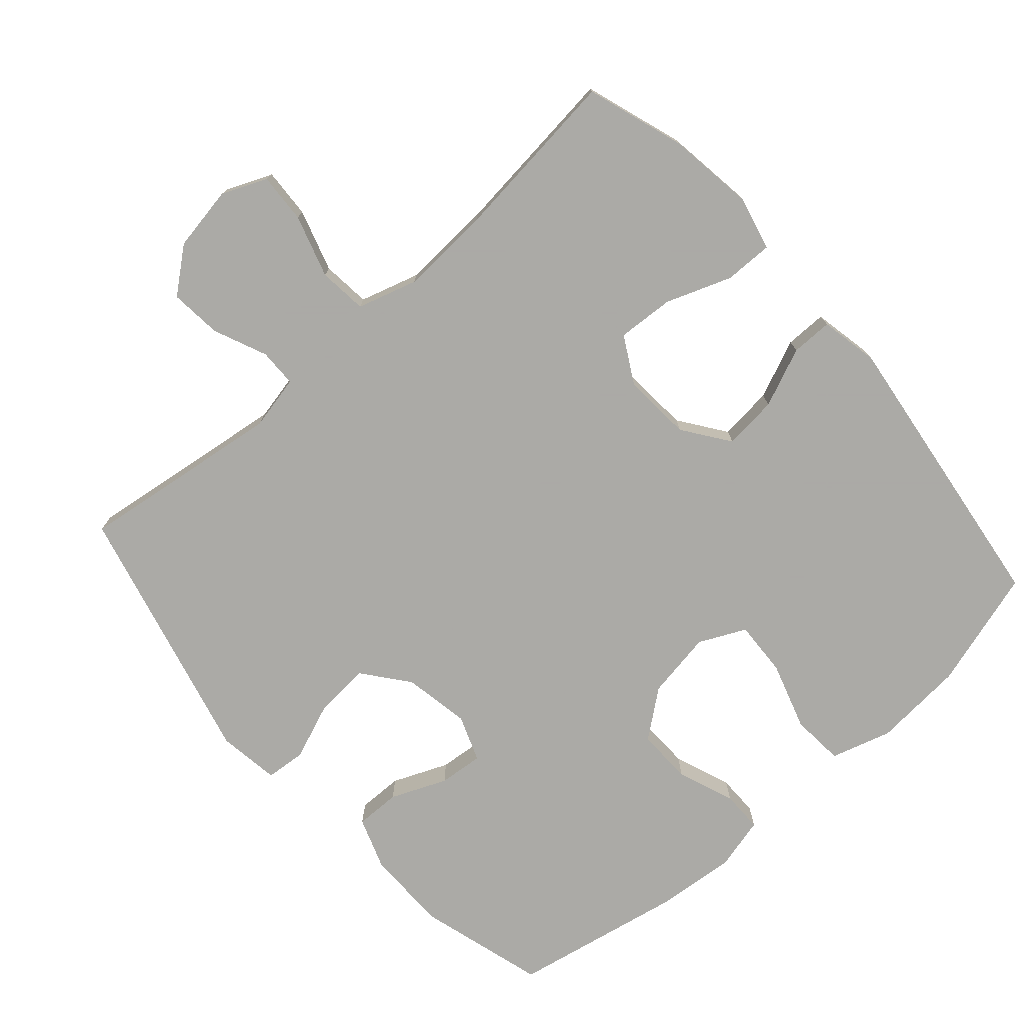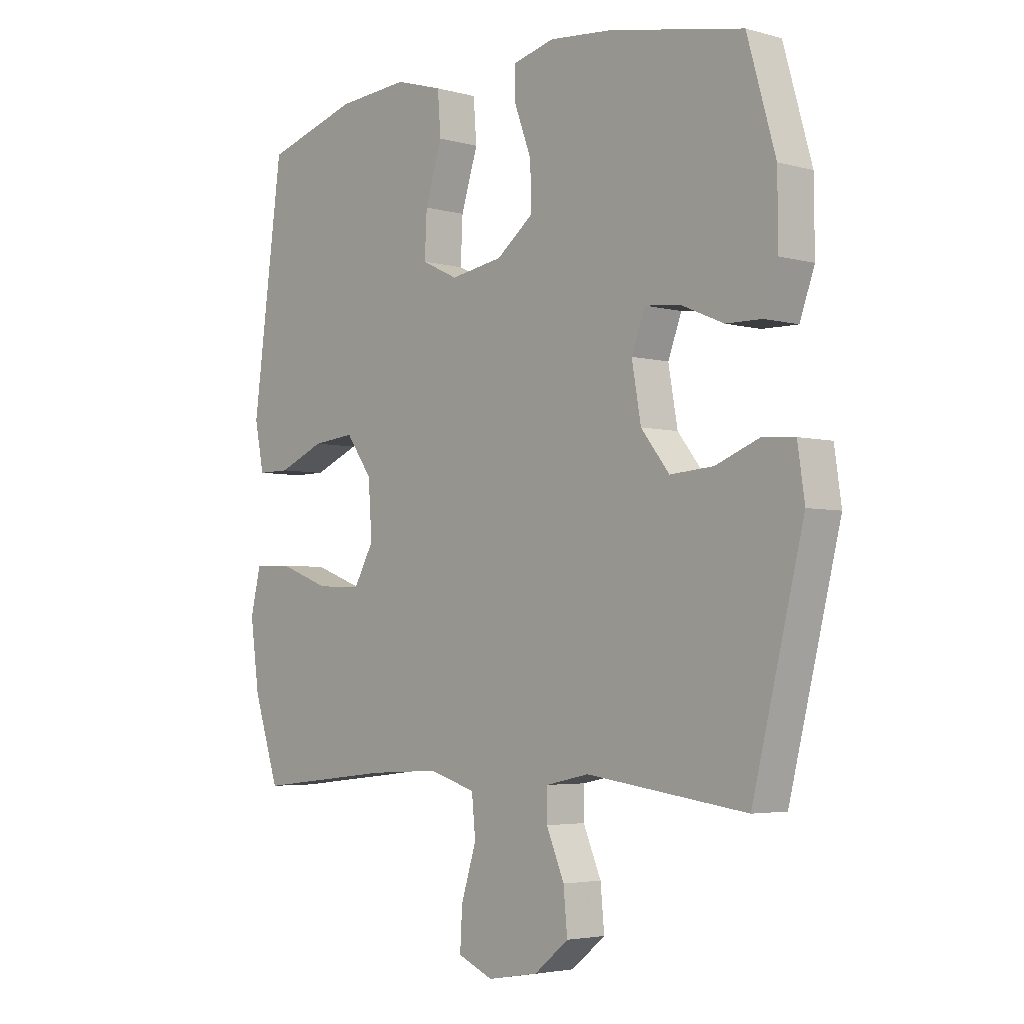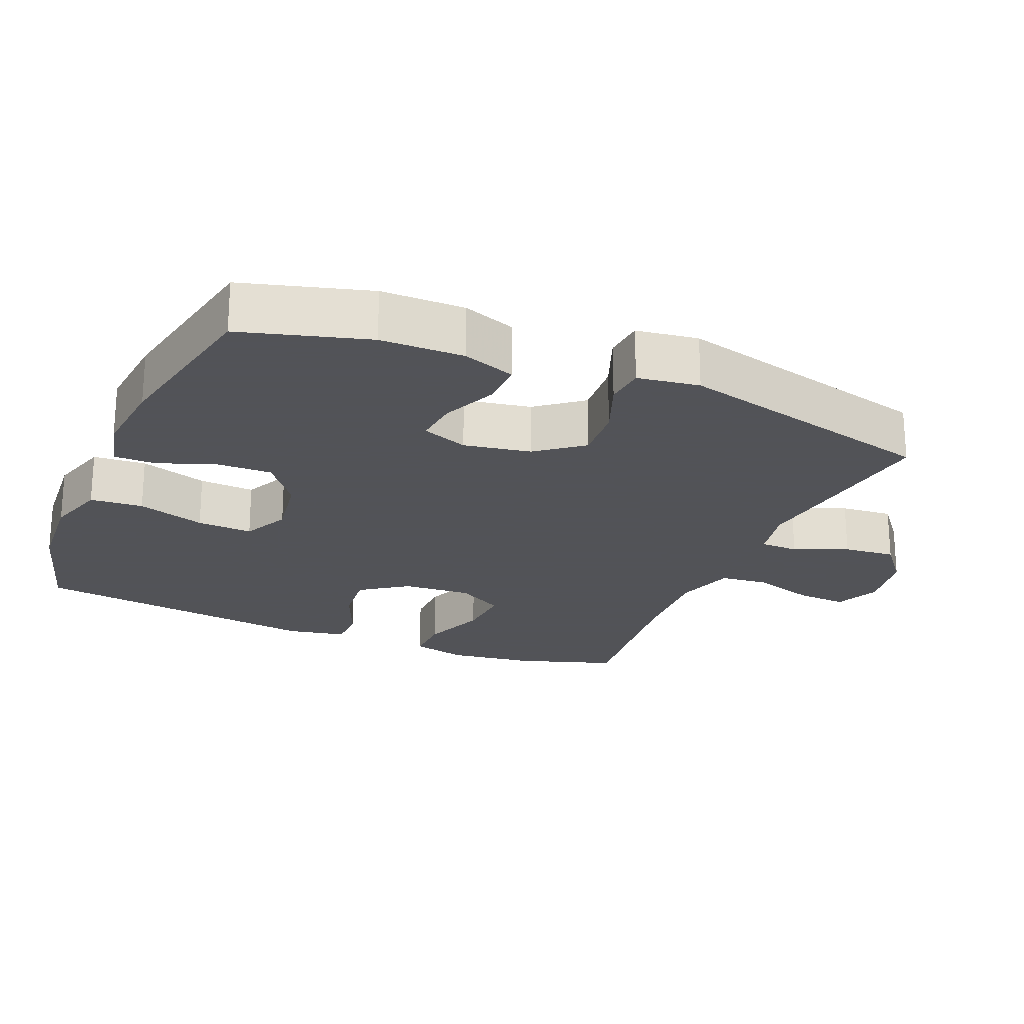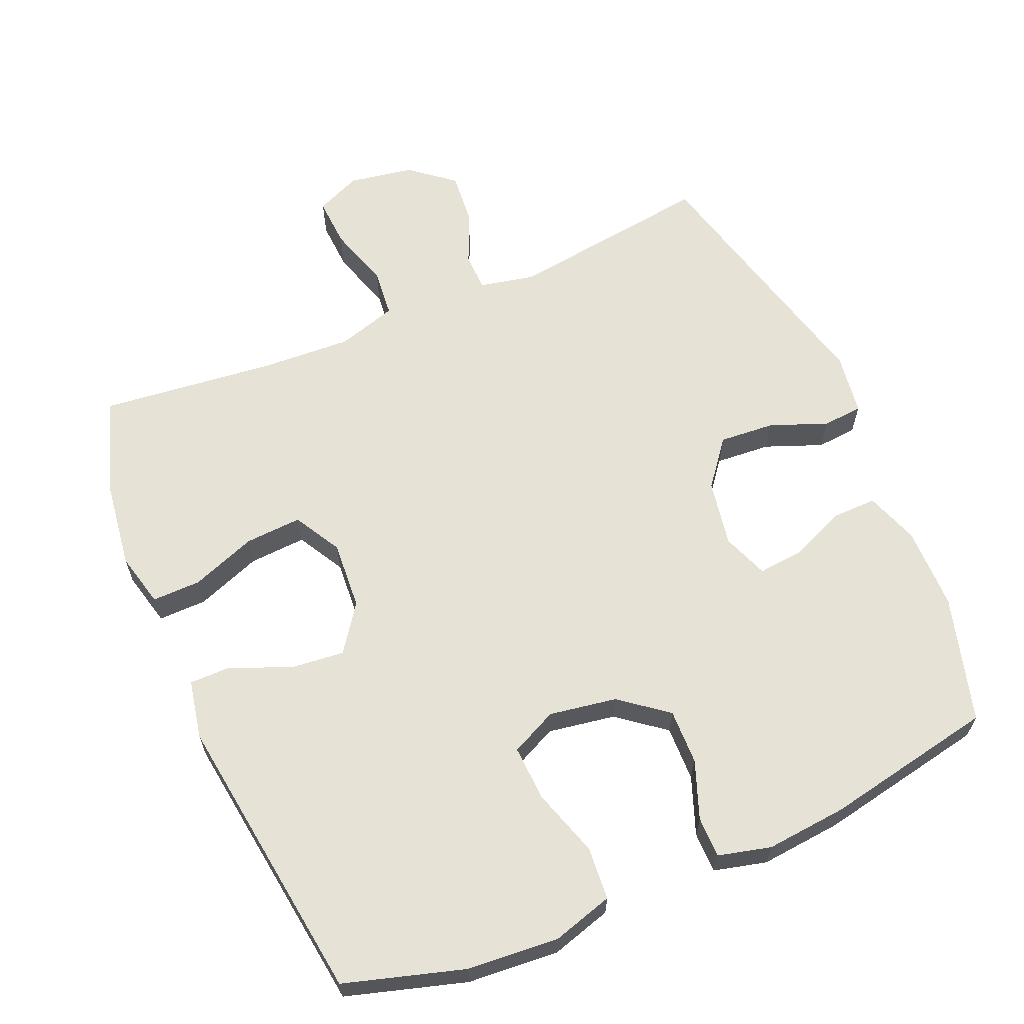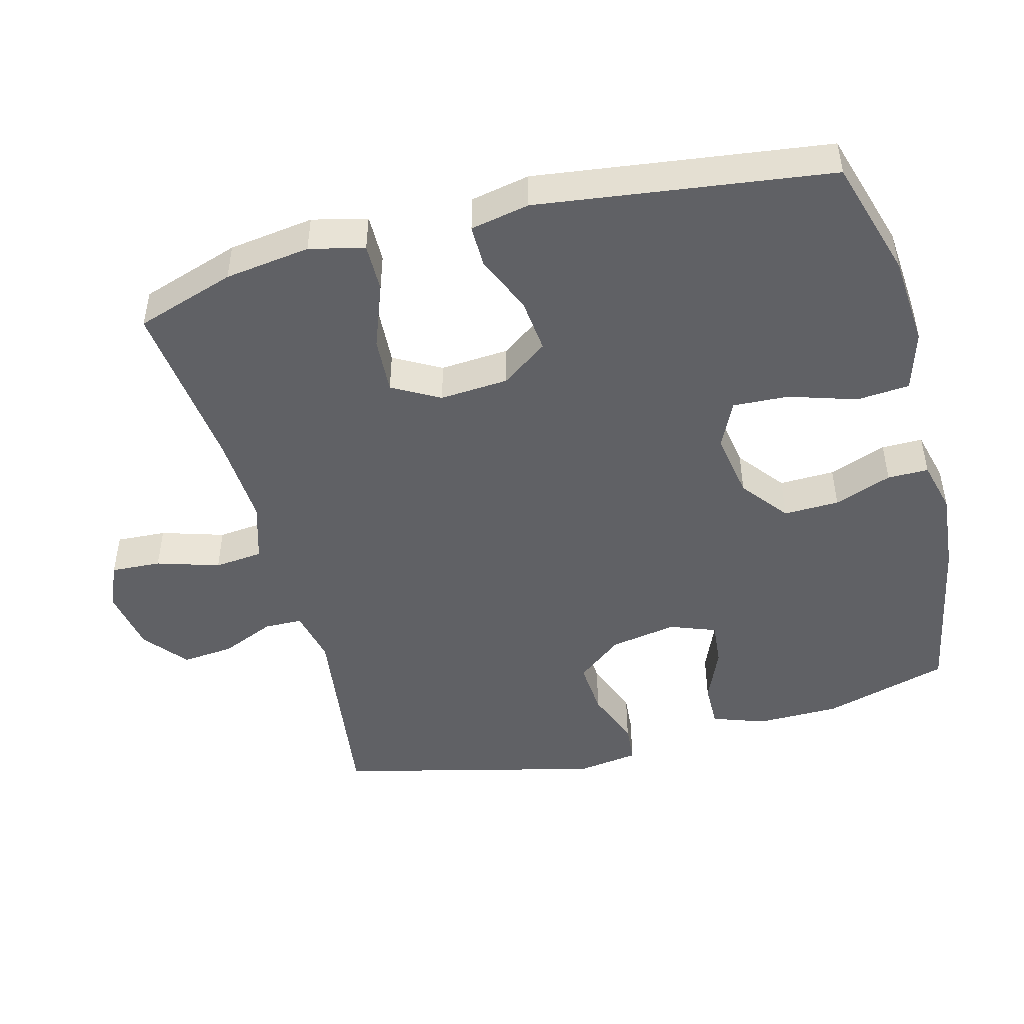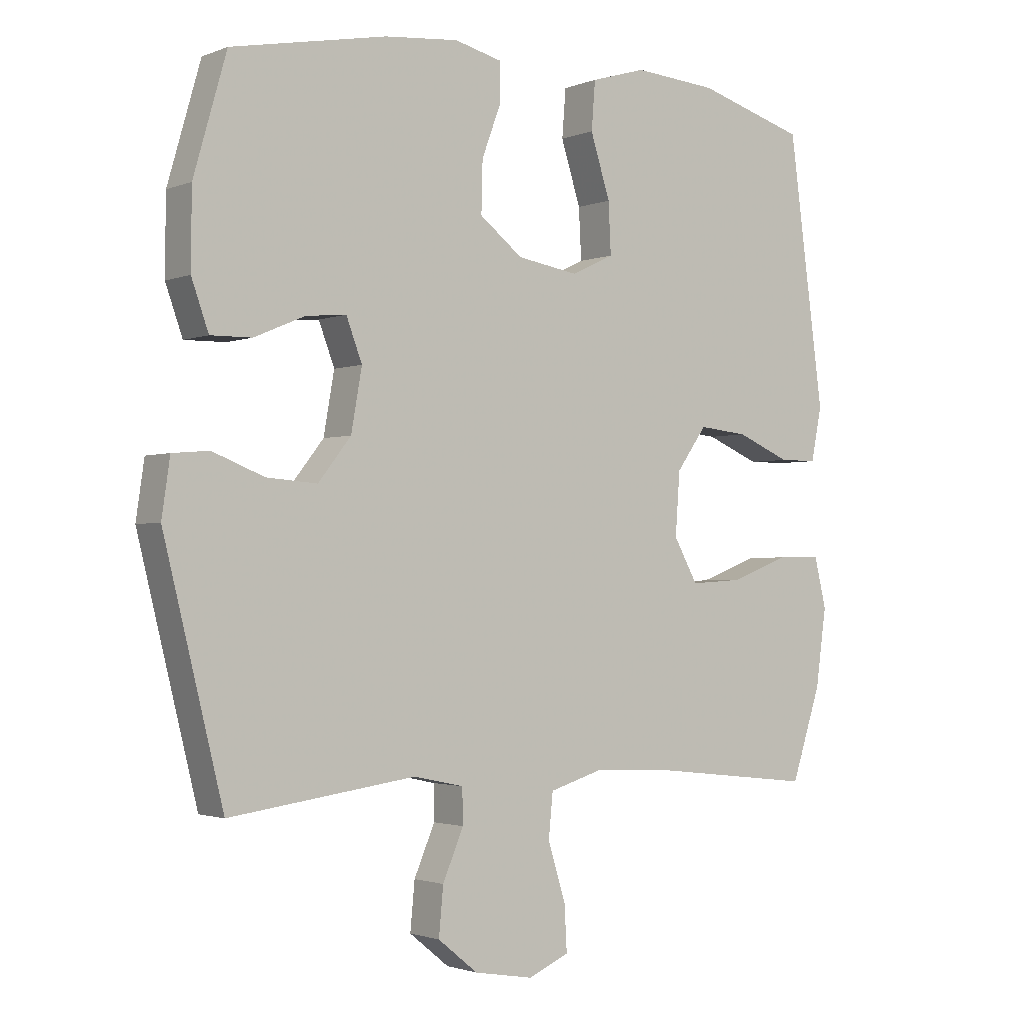
<metadata>
{"format":"obj","ext":"obj","renderer":"f3d","projection":"perspective","resolution":1024,"background":"white","views":[{"elev":-75.7,"azim":-138.5,"up":"+Y"},{"elev":-3.9,"azim":47.9,"up":"+Z"},{"elev":-22.5,"azim":67.0,"up":"+Y"},{"elev":63.1,"azim":-23.2,"up":"+Y"},{"elev":-47.5,"azim":-75.2,"up":"+Y"},{"elev":-1.9,"azim":143.6,"up":"+Z"}]}
</metadata>
<code>
v -0.5 0.07 -0.5
v -0.547 0.07 -0.357
v -0.564 0.07 -0.234
v -0.545 0.07 -0.155
v -0.475 0.07 -0.156
v -0.381 0.07 -0.191
v -0.299 0.07 -0.196
v -0.261 0.07 -0.128
v -0.268 0.07 -0.029
v -0.316 0.07 0.038
v -0.394 0.07 0.03
v -0.479 0.07 -0.006
v -0.539 0.07 -0.006
v -0.556 0.07 0.079
v -0.5 0.07 0.5
v -0.328 0.07 0.551
v -0.196 0.07 0.561
v -0.109 0.07 0.535
v -0.103 0.07 0.459
v -0.134 0.07 0.361
v -0.138 0.07 0.281
v -0.071 0.07 0.249
v 0.026 0.07 0.265
v 0.094 0.07 0.318
v 0.092 0.07 0.398
v 0.061 0.07 0.481
v 0.061 0.07 0.54
v 0.137 0.07 0.559
v 0.254 0.07 0.548
v 0.5 0.07 0.5
v 0.552 0.07 0.318
v 0.553 0.07 0.198
v 0.526 0.07 0.122
v 0.461 0.07 0.123
v 0.381 0.07 0.157
v 0.317 0.07 0.163
v 0.292 0.07 0.097
v 0.309 0.07 0.001
v 0.361 0.07 -0.065
v 0.441 0.07 -0.059
v 0.523 0.07 -0.027
v 0.581 0.07 -0.032
v 0.594 0.07 -0.121
v 0.5 0.07 -0.5
v 0.205 0.07 -0.46
v 0.126 0.07 -0.477
v 0.125 0.07 -0.532
v 0.158 0.07 -0.609
v 0.165 0.07 -0.684
v 0.102 0.07 -0.735
v 0.009 0.07 -0.751
v -0.056 0.07 -0.723
v -0.052 0.07 -0.651
v -0.024 0.07 -0.561
v -0.031 0.07 -0.491
v -0.117 0.07 -0.465
v -0.248 0.07 -0.472
v -0.5 0 -0.5
v -0.547 0 -0.357
v -0.564 0 -0.234
v -0.545 0 -0.155
v -0.475 0 -0.156
v -0.381 0 -0.191
v -0.299 0 -0.196
v -0.261 0 -0.128
v -0.268 0 -0.029
v -0.316 0 0.038
v -0.394 0 0.03
v -0.479 0 -0.006
v -0.539 0 -0.006
v -0.556 0 0.079
v -0.5 0 0.5
v -0.328 0 0.551
v -0.196 0 0.561
v -0.109 0 0.535
v -0.103 0 0.459
v -0.134 0 0.361
v -0.138 0 0.281
v -0.071 0 0.249
v 0.026 0 0.265
v 0.094 0 0.318
v 0.092 0 0.398
v 0.061 0 0.481
v 0.061 0 0.54
v 0.137 0 0.559
v 0.254 0 0.548
v 0.5 0 0.5
v 0.552 0 0.318
v 0.553 0 0.198
v 0.526 0 0.122
v 0.461 0 0.123
v 0.381 0 0.157
v 0.317 0 0.163
v 0.292 0 0.097
v 0.309 0 0.001
v 0.361 0 -0.065
v 0.441 0 -0.059
v 0.523 0 -0.027
v 0.581 0 -0.032
v 0.594 0 -0.121
v 0.5 0 -0.5
v 0.205 0 -0.46
v 0.126 0 -0.477
v 0.125 0 -0.532
v 0.158 0 -0.609
v 0.165 0 -0.684
v 0.102 0 -0.735
v 0.009 0 -0.751
v -0.056 0 -0.723
v -0.052 0 -0.651
v -0.024 0 -0.561
v -0.031 0 -0.491
v -0.117 0 -0.465
v -0.248 0 -0.472
f 52 53 54
f 51 52 54
f 50 51 54
f 49 50 54
f 48 49 54
f 47 48 54
f 46 47 54 55
f 45 46 55 56
f 43 44 45
f 42 43 45
f 41 42 45
f 40 41 45
f 39 40 45 56
f 33 34 35
f 32 33 35
f 31 32 35
f 30 31 35
f 29 30 35
f 28 29 35
f 27 28 35
f 26 27 35
f 25 26 35
f 24 25 35 36
f 23 24 36 37
f 18 19 20
f 17 18 20
f 16 17 20
f 15 16 20
f 14 15 20
f 13 14 20
f 12 13 20
f 11 12 20
f 10 11 20 21
f 9 10 21 22
f 4 5 6
f 3 4 6
f 2 3 6
f 1 2 6
f 57 1 6
f 57 6 7
f 57 7 8
f 56 57 8
f 39 56 8
f 38 39 8
f 23 37 38
f 22 23 38
f 9 22 38
f 8 9 38
f 111 110 109
f 111 109 108
f 111 108 107
f 111 107 106
f 111 106 105
f 111 105 104
f 112 111 104 103
f 113 112 103 102
f 102 101 100
f 102 100 99
f 102 99 98
f 102 98 97
f 113 102 97 96
f 92 91 90
f 92 90 89
f 92 89 88
f 92 88 87
f 92 87 86
f 92 86 85
f 92 85 84
f 92 84 83
f 92 83 82
f 93 92 82 81
f 94 93 81 80
f 77 76 75
f 77 75 74
f 77 74 73
f 77 73 72
f 77 72 71
f 77 71 70
f 77 70 69
f 77 69 68
f 78 77 68 67
f 79 78 67 66
f 63 62 61
f 63 61 60
f 63 60 59
f 63 59 58
f 63 58 114
f 64 63 114
f 65 64 114
f 65 114 113
f 65 113 96
f 65 96 95
f 95 94 80
f 95 80 79
f 95 79 66
f 95 66 65
f 1 58 59 2
f 2 59 60 3
f 3 60 61 4
f 4 61 62 5
f 5 62 63 6
f 6 63 64 7
f 7 64 65 8
f 8 65 66 9
f 9 66 67 10
f 10 67 68 11
f 11 68 69 12
f 12 69 70 13
f 13 70 71 14
f 14 71 72 15
f 15 72 73 16
f 16 73 74 17
f 17 74 75 18
f 18 75 76 19
f 19 76 77 20
f 20 77 78 21
f 21 78 79 22
f 22 79 80 23
f 23 80 81 24
f 24 81 82 25
f 25 82 83 26
f 26 83 84 27
f 27 84 85 28
f 28 85 86 29
f 29 86 87 30
f 30 87 88 31
f 31 88 89 32
f 32 89 90 33
f 33 90 91 34
f 34 91 92 35
f 35 92 93 36
f 36 93 94 37
f 37 94 95 38
f 38 95 96 39
f 39 96 97 40
f 40 97 98 41
f 41 98 99 42
f 42 99 100 43
f 43 100 101 44
f 44 101 102 45
f 45 102 103 46
f 46 103 104 47
f 47 104 105 48
f 48 105 106 49
f 49 106 107 50
f 50 107 108 51
f 51 108 109 52
f 52 109 110 53
f 53 110 111 54
f 54 111 112 55
f 55 112 113 56
f 56 113 114 57
f 57 114 58 1

</code>
